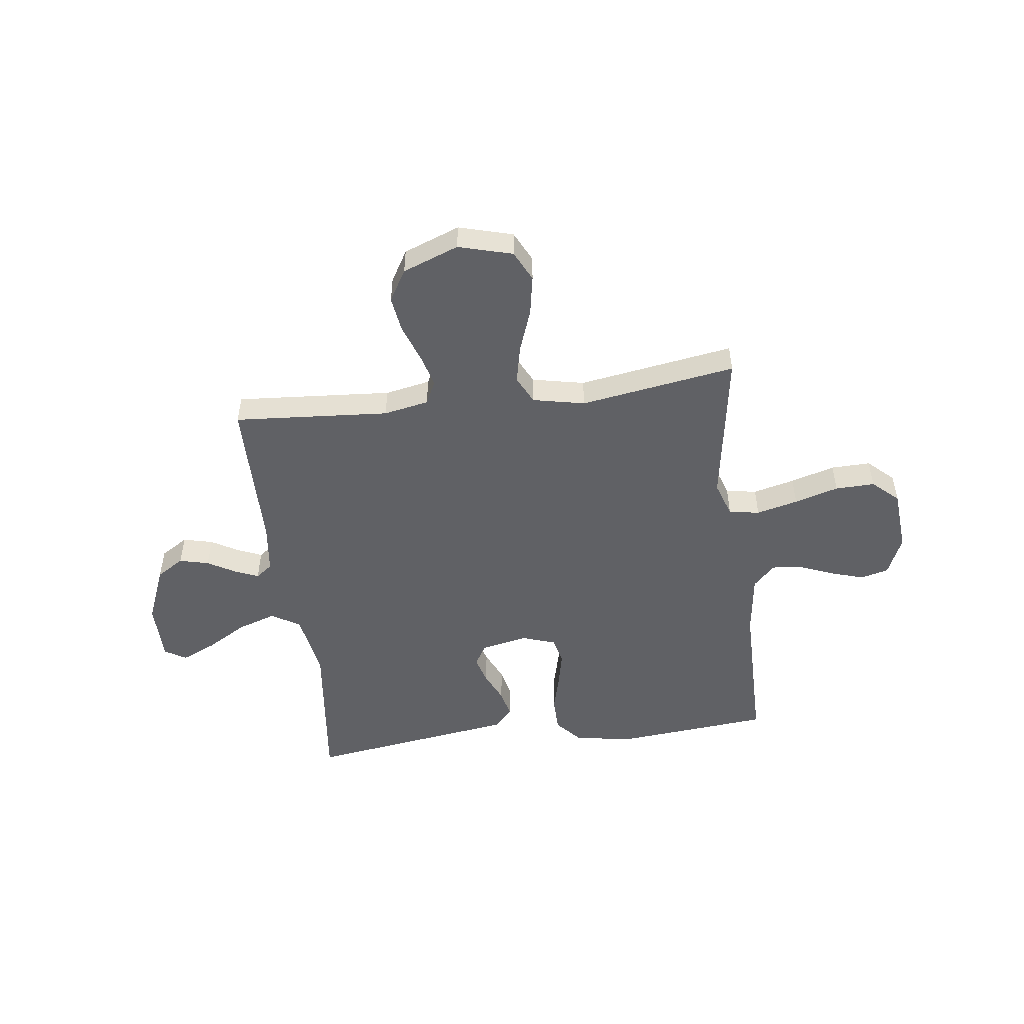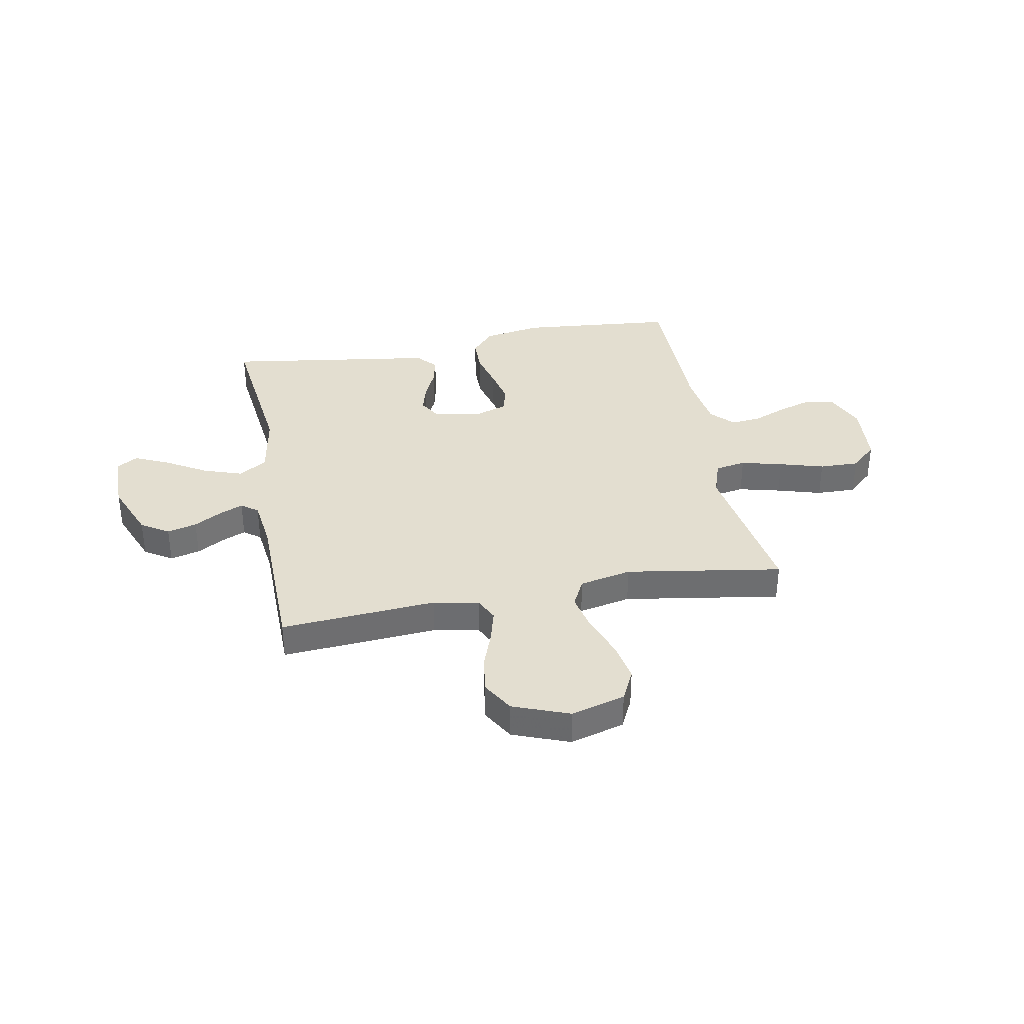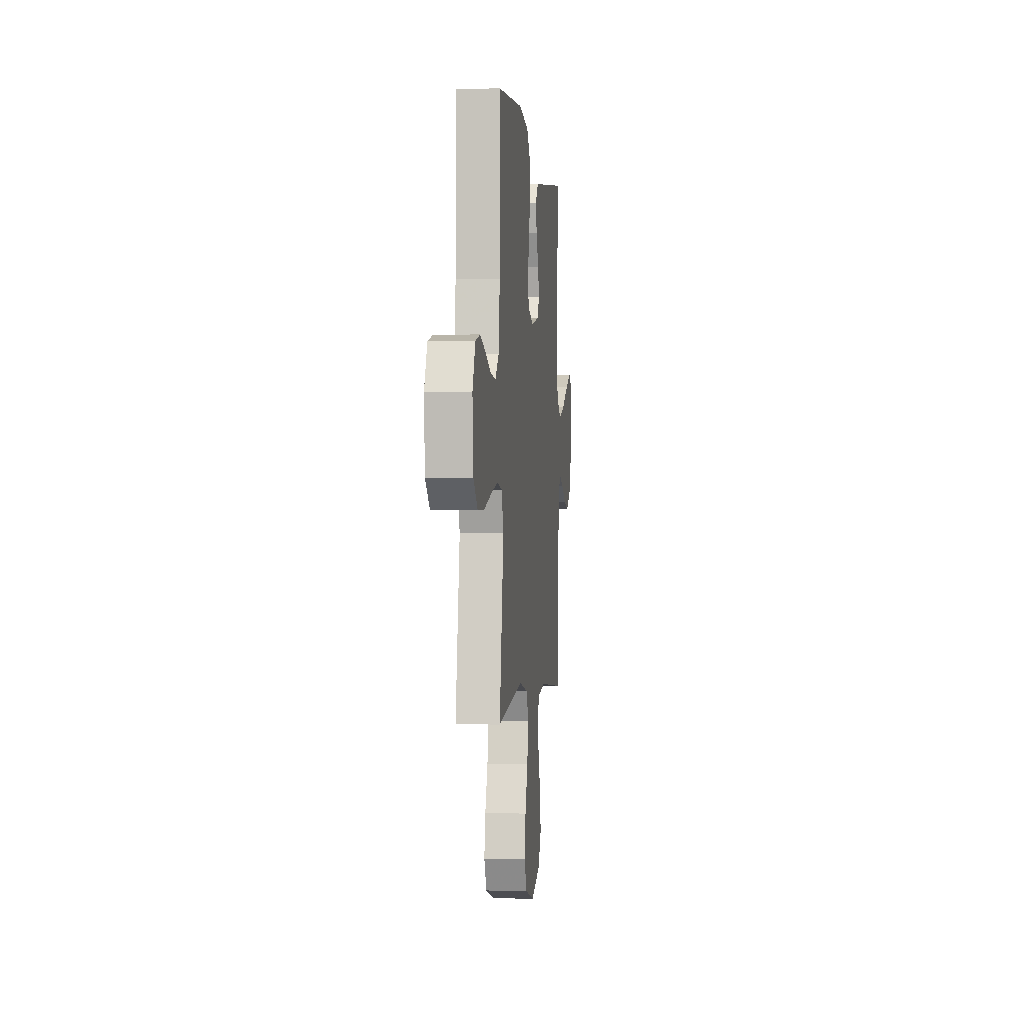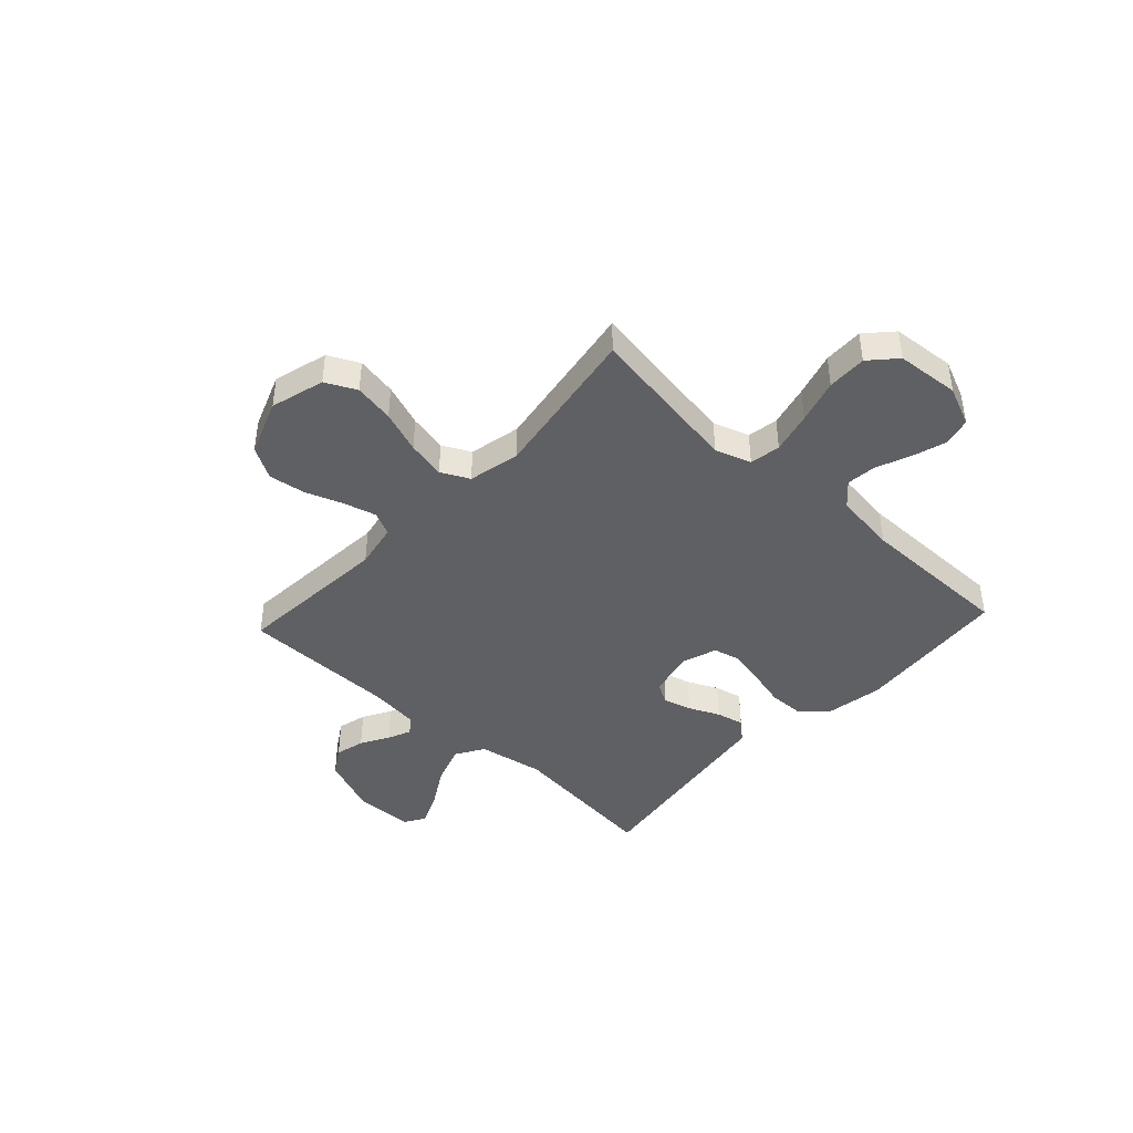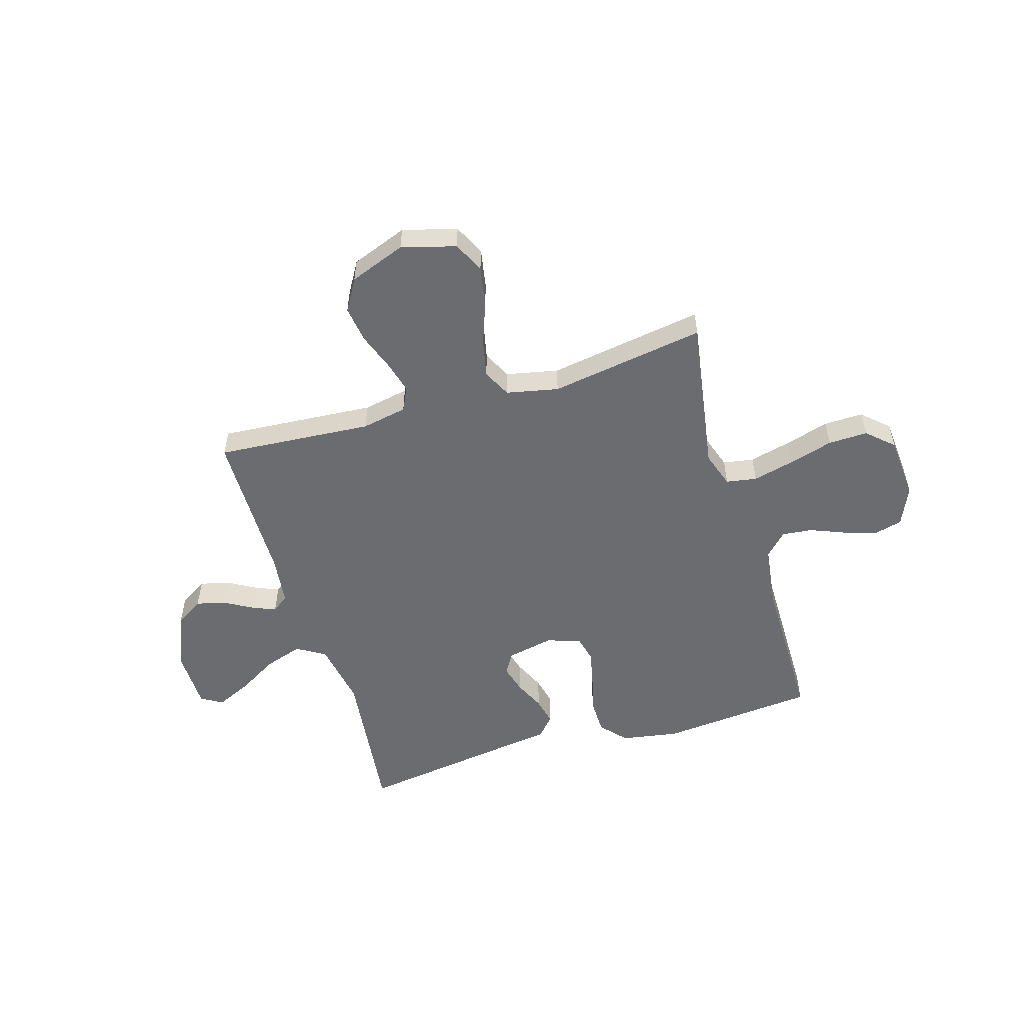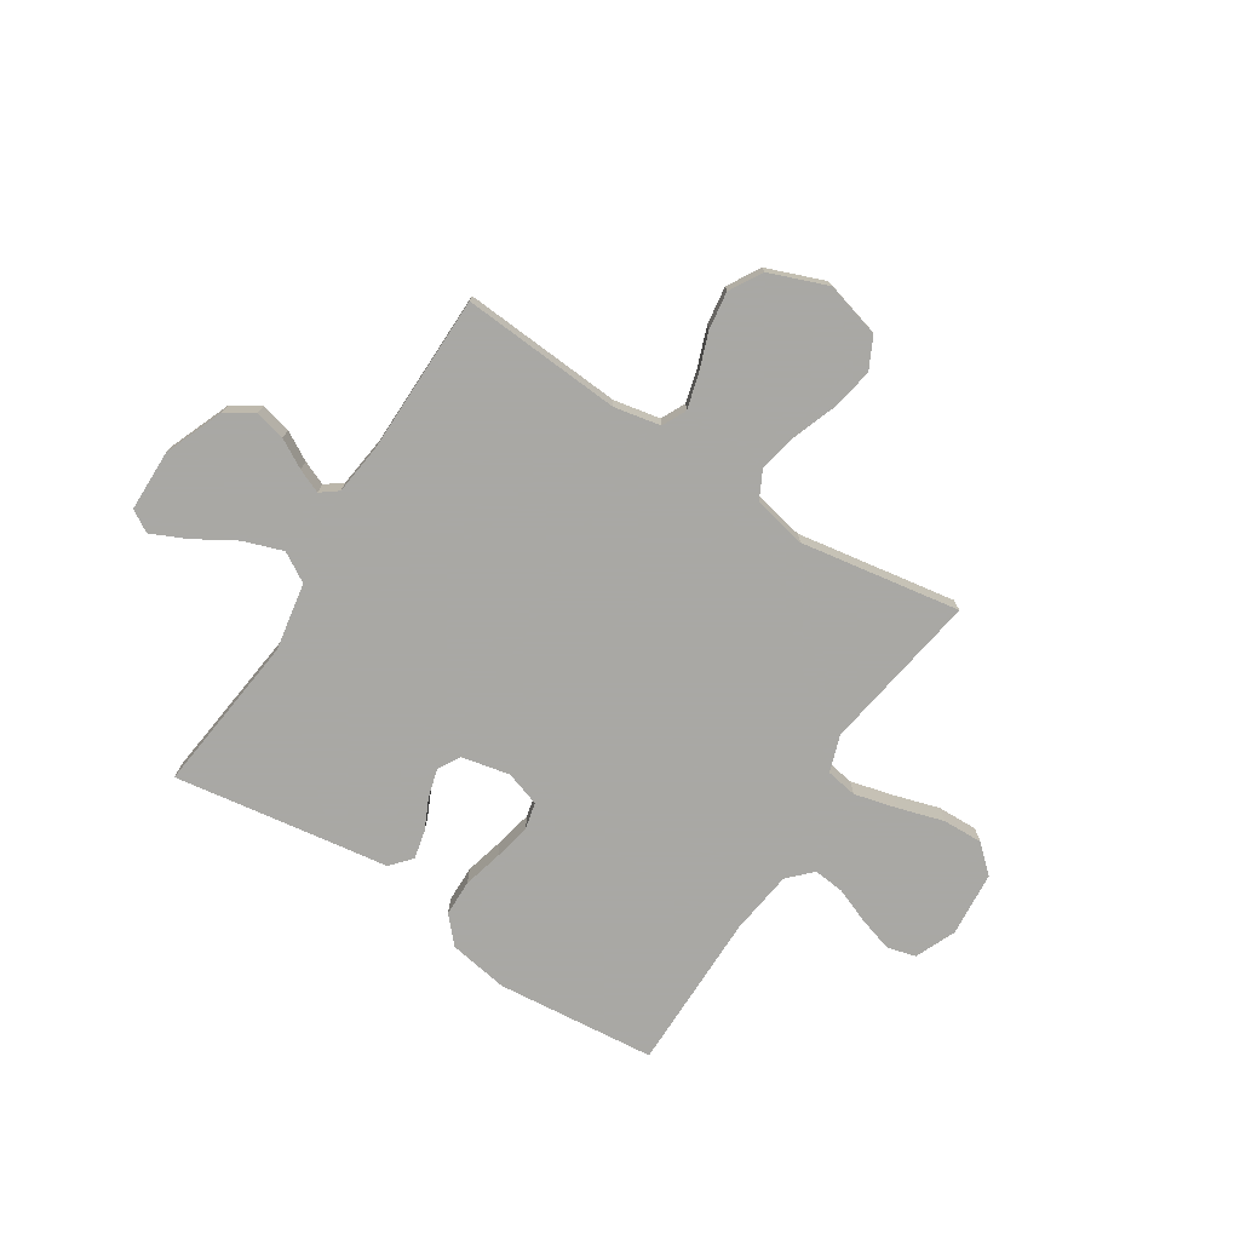
<metadata>
{"format":"obj","ext":"obj","renderer":"f3d","projection":"perspective","resolution":1024,"background":"white","views":[{"elev":-50.3,"azim":-172.7,"up":"+Y"},{"elev":35.9,"azim":169.4,"up":"+Y"},{"elev":-0.8,"azim":-83.6,"up":"+Z"},{"elev":-42.5,"azim":-132.8,"up":"+Y"},{"elev":-53.7,"azim":-163.3,"up":"+Y"},{"elev":-75.0,"azim":147.5,"up":"+Y"}]}
</metadata>
<code>
v -0.5 0.07 0.5
v -0.2 0.07 0.528
v -0.088 0.07 0.509
v -0.044 0.07 0.46
v -0.043 0.07 0.392
v -0.062 0.07 0.318
v -0.077 0.07 0.249
v -0.065 0.07 0.198
v 0 0.07 0.176
v 0.091 0.07 0.195
v 0.115 0.07 0.236
v 0.1 0.07 0.29
v 0.073 0.07 0.349
v 0.061 0.07 0.402
v 0.095 0.07 0.441
v 0.2 0.07 0.456
v 0.5 0.07 0.5
v 0.465 0.07 0.2
v 0.487 0.07 0.072
v 0.542 0.07 0.039
v 0.616 0.07 0.064
v 0.694 0.07 0.11
v 0.76 0.07 0.14
v 0.801 0.07 0.115
v 0.802 0.07 0
v 0.757 0.07 -0.111
v 0.704 0.07 -0.144
v 0.647 0.07 -0.13
v 0.593 0.07 -0.099
v 0.548 0.07 -0.08
v 0.516 0.07 -0.104
v 0.504 0.07 -0.2
v 0.5 0.07 -0.5
v 0.2 0.07 -0.478
v 0.113 0.07 -0.495
v 0.091 0.07 -0.54
v 0.108 0.07 -0.603
v 0.134 0.07 -0.675
v 0.144 0.07 -0.746
v 0.108 0.07 -0.807
v 0 0.07 -0.848
v -0.104 0.07 -0.819
v -0.133 0.07 -0.76
v -0.119 0.07 -0.683
v -0.089 0.07 -0.601
v -0.073 0.07 -0.527
v -0.1 0.07 -0.473
v -0.2 0.07 -0.452
v -0.5 0.07 -0.5
v -0.452 0.07 -0.2
v -0.475 0.07 -0.131
v -0.534 0.07 -0.121
v -0.614 0.07 -0.141
v -0.699 0.07 -0.166
v -0.775 0.07 -0.168
v -0.825 0.07 -0.122
v -0.835 0.07 0
v -0.802 0.07 0.076
v -0.748 0.07 0.09
v -0.684 0.07 0.07
v -0.617 0.07 0.043
v -0.559 0.07 0.037
v -0.517 0.07 0.08
v -0.501 0.07 0.2
v -0.5 0 0.5
v -0.2 0 0.528
v -0.088 0 0.509
v -0.044 0 0.46
v -0.043 0 0.392
v -0.062 0 0.318
v -0.077 0 0.249
v -0.065 0 0.198
v 0 0 0.176
v 0.091 0 0.195
v 0.115 0 0.236
v 0.1 0 0.29
v 0.073 0 0.349
v 0.061 0 0.402
v 0.095 0 0.441
v 0.2 0 0.456
v 0.5 0 0.5
v 0.465 0 0.2
v 0.487 0 0.072
v 0.542 0 0.039
v 0.616 0 0.064
v 0.694 0 0.11
v 0.76 0 0.14
v 0.801 0 0.115
v 0.802 0 0
v 0.757 0 -0.111
v 0.704 0 -0.144
v 0.647 0 -0.13
v 0.593 0 -0.099
v 0.548 0 -0.08
v 0.516 0 -0.104
v 0.504 0 -0.2
v 0.5 0 -0.5
v 0.2 0 -0.478
v 0.113 0 -0.495
v 0.091 0 -0.54
v 0.108 0 -0.603
v 0.134 0 -0.675
v 0.144 0 -0.746
v 0.108 0 -0.807
v 0 0 -0.848
v -0.104 0 -0.819
v -0.133 0 -0.76
v -0.119 0 -0.683
v -0.089 0 -0.601
v -0.073 0 -0.527
v -0.1 0 -0.473
v -0.2 0 -0.452
v -0.5 0 -0.5
v -0.452 0 -0.2
v -0.475 0 -0.131
v -0.534 0 -0.121
v -0.614 0 -0.141
v -0.699 0 -0.166
v -0.775 0 -0.168
v -0.825 0 -0.122
v -0.835 0 0
v -0.802 0 0.076
v -0.748 0 0.09
v -0.684 0 0.07
v -0.617 0 0.043
v -0.559 0 0.037
v -0.517 0 0.08
v -0.501 0 0.2
f 58 59 60 61
f 56 57 58 61
f 56 61 62
f 53 54 55 56
f 52 53 56 62
f 51 52 62 63
f 48 49 50
f 47 48 50 51
f 42 43 44 45
f 42 45 46
f 41 42 46
f 40 41 46
f 37 38 39 40
f 36 37 40 46
f 35 36 46 47
f 32 33 34
f 31 32 34 35
f 26 27 28 29
f 26 29 30
f 25 26 30
f 24 25 30
f 21 22 23 24
f 20 21 24 30
f 19 20 30 31
f 16 17 18
f 12 13 14 15
f 11 12 15 16
f 3 4 5 6
f 3 6 7
f 64 1 2 3
f 64 3 7
f 63 64 7 8
f 51 63 8 9
f 47 51 9 10
f 35 47 10 11
f 18 19 31 35
f 11 16 18 35
f 125 124 123 122
f 125 122 121 120
f 126 125 120
f 120 119 118 117
f 126 120 117 116
f 127 126 116 115
f 114 113 112
f 115 114 112 111
f 109 108 107 106
f 110 109 106
f 110 106 105
f 110 105 104
f 104 103 102 101
f 110 104 101 100
f 111 110 100 99
f 98 97 96
f 99 98 96 95
f 93 92 91 90
f 94 93 90
f 94 90 89
f 94 89 88
f 88 87 86 85
f 94 88 85 84
f 95 94 84 83
f 82 81 80
f 79 78 77 76
f 80 79 76 75
f 70 69 68 67
f 71 70 67
f 67 66 65 128
f 71 67 128
f 72 71 128 127
f 73 72 127 115
f 74 73 115 111
f 75 74 111 99
f 99 95 83 82
f 99 82 80 75
f 1 65 66 2
f 2 66 67 3
f 3 67 68 4
f 4 68 69 5
f 5 69 70 6
f 6 70 71 7
f 7 71 72 8
f 8 72 73 9
f 9 73 74 10
f 10 74 75 11
f 11 75 76 12
f 12 76 77 13
f 13 77 78 14
f 14 78 79 15
f 15 79 80 16
f 16 80 81 17
f 17 81 82 18
f 18 82 83 19
f 19 83 84 20
f 20 84 85 21
f 21 85 86 22
f 22 86 87 23
f 23 87 88 24
f 24 88 89 25
f 25 89 90 26
f 26 90 91 27
f 27 91 92 28
f 28 92 93 29
f 29 93 94 30
f 30 94 95 31
f 31 95 96 32
f 32 96 97 33
f 33 97 98 34
f 34 98 99 35
f 35 99 100 36
f 36 100 101 37
f 37 101 102 38
f 38 102 103 39
f 39 103 104 40
f 40 104 105 41
f 41 105 106 42
f 42 106 107 43
f 43 107 108 44
f 44 108 109 45
f 45 109 110 46
f 46 110 111 47
f 47 111 112 48
f 48 112 113 49
f 49 113 114 50
f 50 114 115 51
f 51 115 116 52
f 52 116 117 53
f 53 117 118 54
f 54 118 119 55
f 55 119 120 56
f 56 120 121 57
f 57 121 122 58
f 58 122 123 59
f 59 123 124 60
f 60 124 125 61
f 61 125 126 62
f 62 126 127 63
f 63 127 128 64
f 64 128 65 1

</code>
